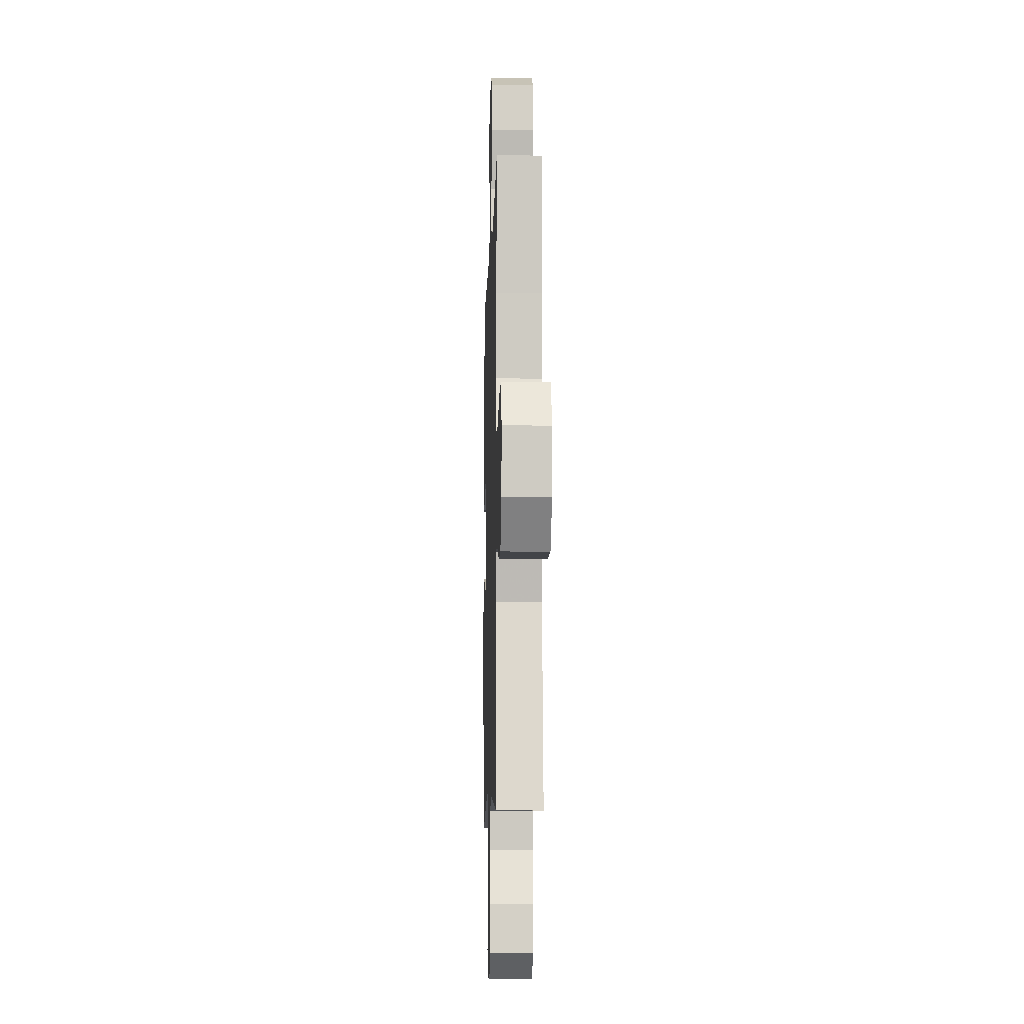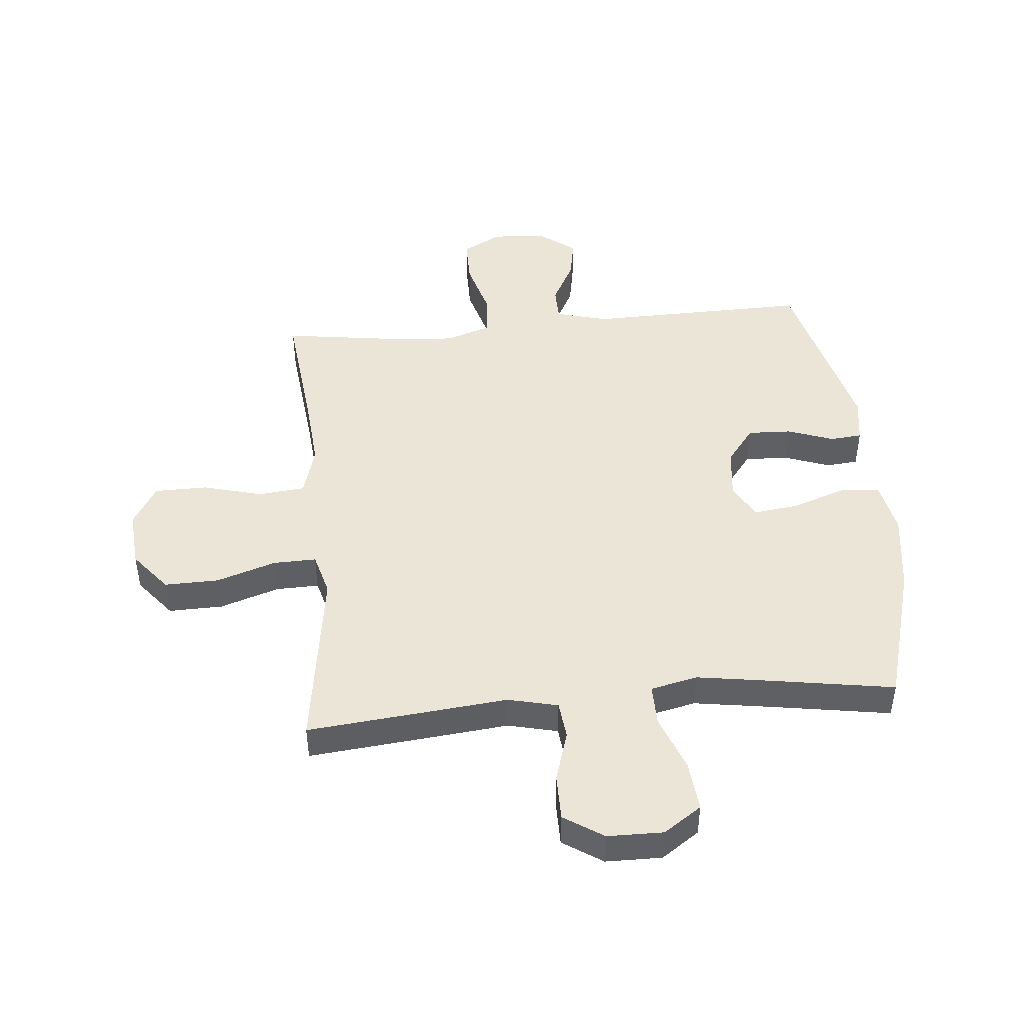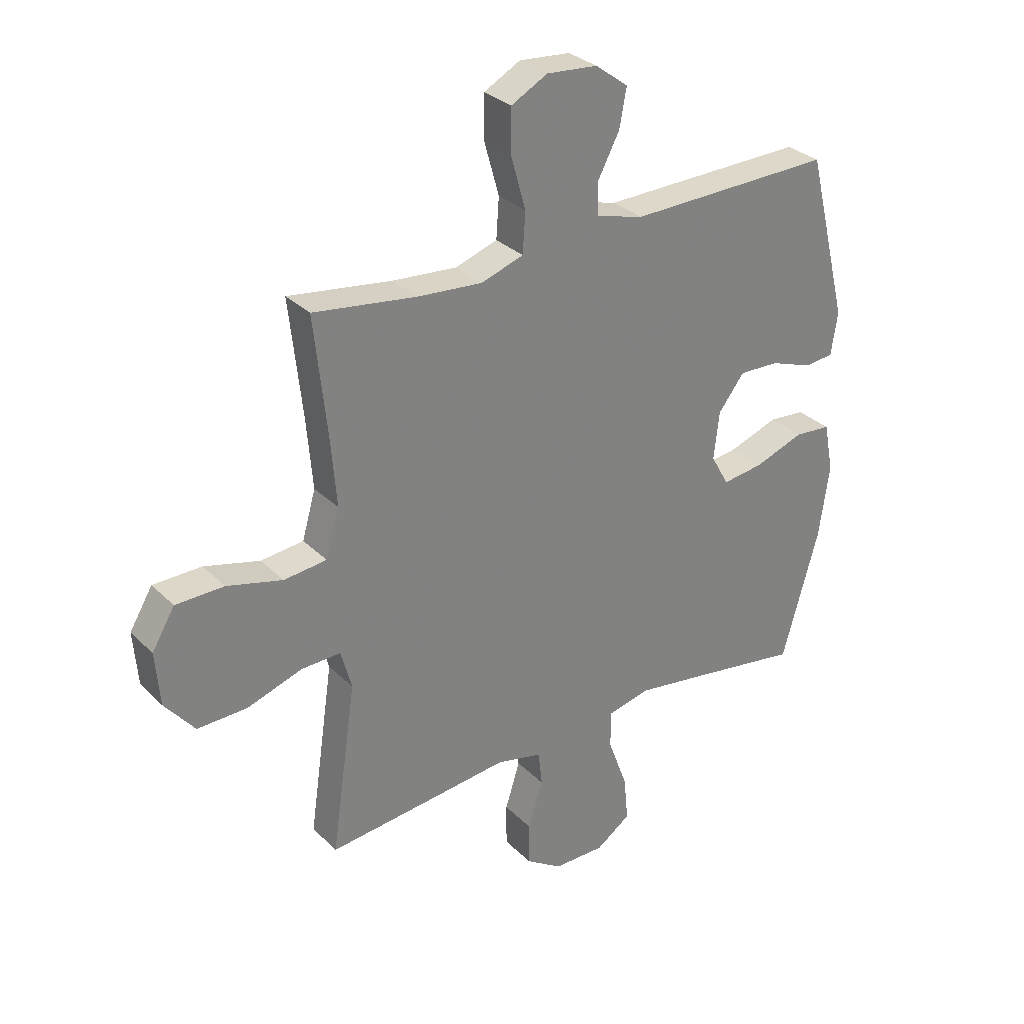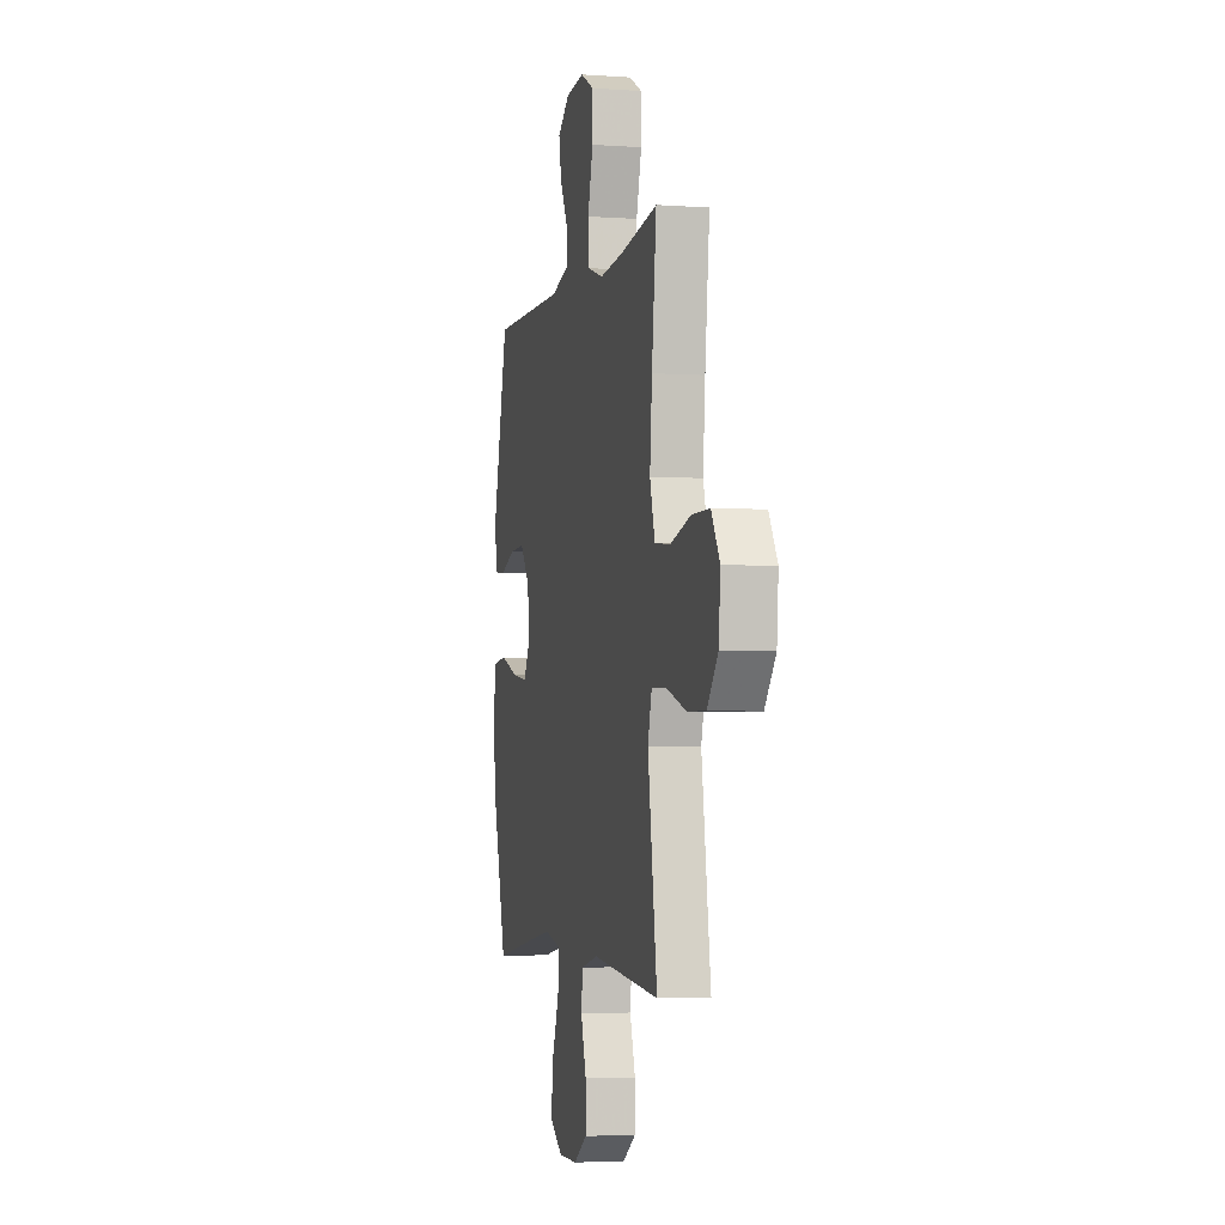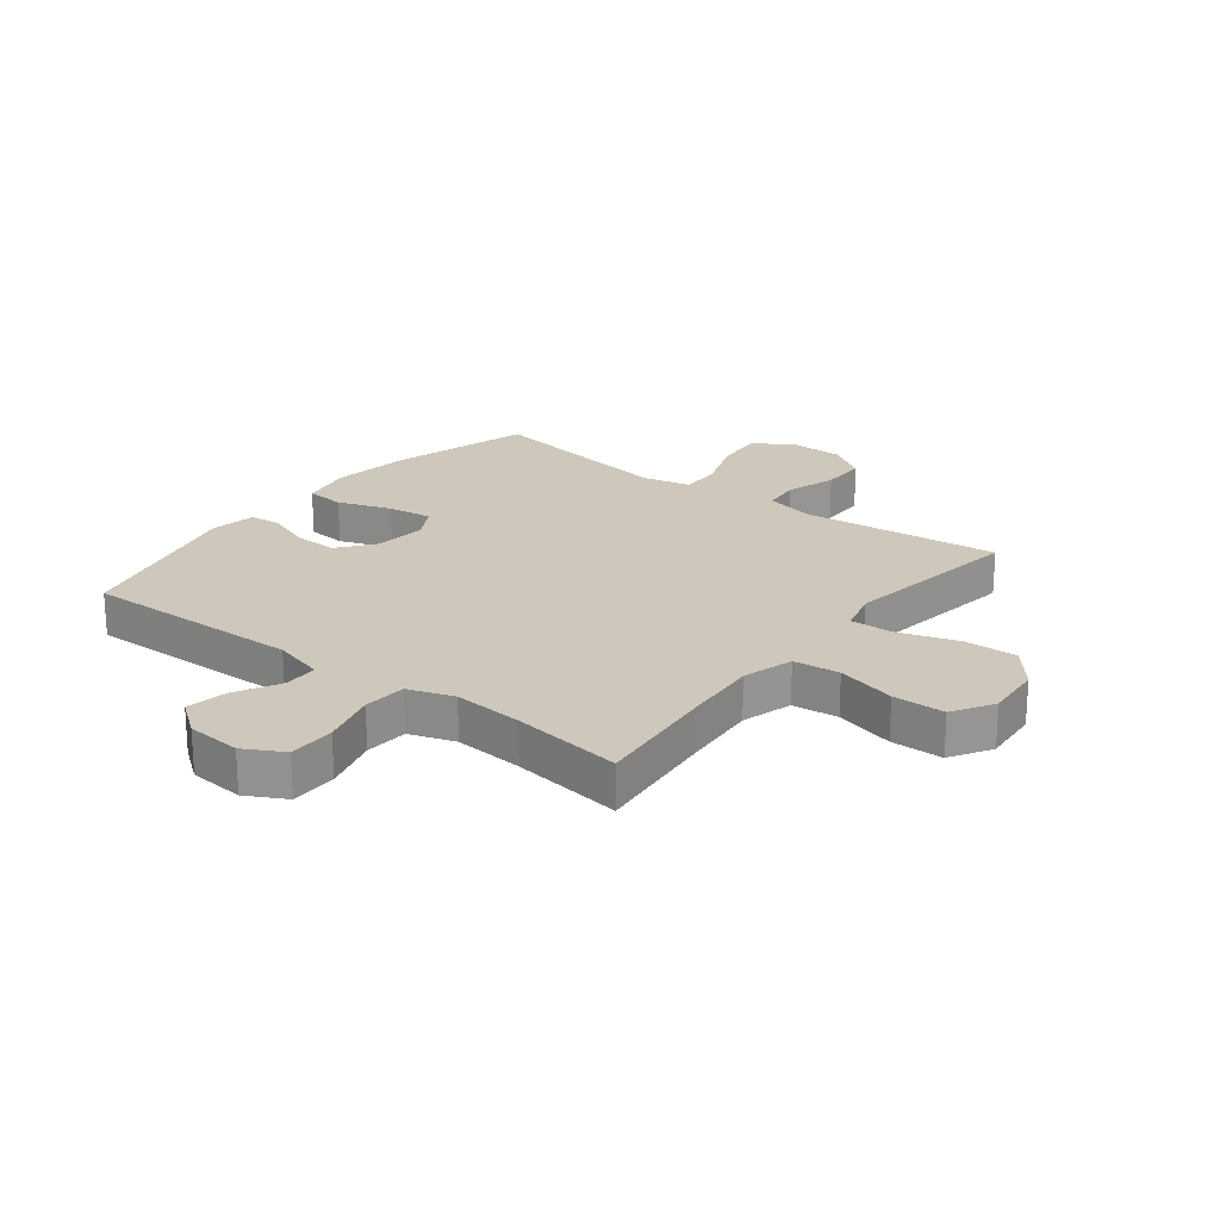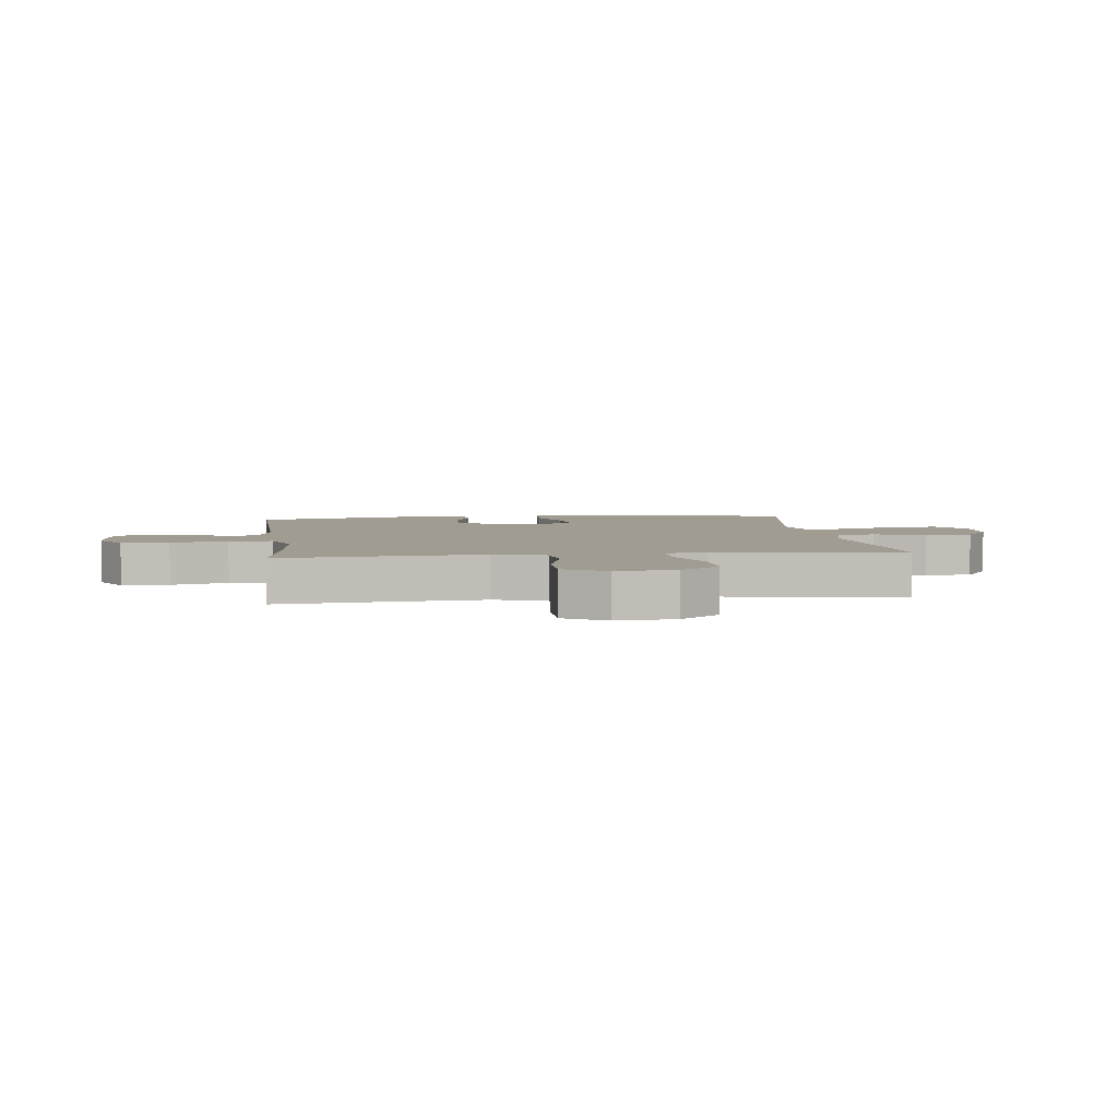
<metadata>
{"format":"obj","ext":"obj","renderer":"f3d","projection":"perspective","resolution":1024,"background":"white","views":[{"elev":-9.0,"azim":88.3,"up":"+Z"},{"elev":45.9,"azim":174.7,"up":"+Y"},{"elev":30.6,"azim":144.0,"up":"+Z"},{"elev":-3.7,"azim":76.8,"up":"+Z"},{"elev":22.0,"azim":37.8,"up":"+Y"},{"elev":4.3,"azim":83.0,"up":"+Y"}]}
</metadata>
<code>
v -0.5 0.07 -0.5
v -0.568 0.07 -0.259
v -0.587 0.07 -0.123
v -0.569 0.07 -0.033
v -0.502 0.07 -0.027
v -0.411 0.07 -0.059
v -0.334 0.07 -0.069
v -0.301 0.07 -0.01
v -0.311 0.07 0.078
v -0.359 0.07 0.14
v -0.433 0.07 0.137
v -0.511 0.07 0.109
v -0.565 0.07 0.114
v -0.577 0.07 0.193
v -0.5 0.07 0.5
v -0.122 0.07 0.493
v -0.034 0.07 0.517
v -0.033 0.07 0.576
v -0.073 0.07 0.652
v -0.086 0.07 0.722
v -0.026 0.07 0.767
v 0.068 0.07 0.775
v 0.135 0.07 0.739
v 0.135 0.07 0.659
v 0.108 0.07 0.563
v 0.113 0.07 0.489
v 0.191 0.07 0.463
v 0.31 0.07 0.473
v 0.5 0.07 0.5
v 0.477 0.07 0.288
v 0.466 0.07 0.157
v 0.491 0.07 0.07
v 0.57 0.07 0.062
v 0.672 0.07 0.089
v 0.761 0.07 0.088
v 0.803 0.07 0.018
v 0.795 0.07 -0.081
v 0.74 0.07 -0.149
v 0.648 0.07 -0.147
v 0.547 0.07 -0.114
v 0.474 0.07 -0.112
v 0.454 0.07 -0.185
v 0.471 0.07 -0.301
v 0.5 0.07 -0.5
v 0.287 0.07 -0.479
v 0.16 0.07 -0.466
v 0.075 0.07 -0.486
v 0.068 0.07 -0.55
v 0.095 0.07 -0.637
v 0.095 0.07 -0.716
v 0.028 0.07 -0.76
v -0.067 0.07 -0.761
v -0.131 0.07 -0.717
v -0.123 0.07 -0.632
v -0.087 0.07 -0.535
v -0.086 0.07 -0.465
v -0.166 0.07 -0.447
v -0.29 0.07 -0.466
v -0.5 0 -0.5
v -0.568 0 -0.259
v -0.587 0 -0.123
v -0.569 0 -0.033
v -0.502 0 -0.027
v -0.411 0 -0.059
v -0.334 0 -0.069
v -0.301 0 -0.01
v -0.311 0 0.078
v -0.359 0 0.14
v -0.433 0 0.137
v -0.511 0 0.109
v -0.565 0 0.114
v -0.577 0 0.193
v -0.5 0 0.5
v -0.122 0 0.493
v -0.034 0 0.517
v -0.033 0 0.576
v -0.073 0 0.652
v -0.086 0 0.722
v -0.026 0 0.767
v 0.068 0 0.775
v 0.135 0 0.739
v 0.135 0 0.659
v 0.108 0 0.563
v 0.113 0 0.489
v 0.191 0 0.463
v 0.31 0 0.473
v 0.5 0 0.5
v 0.477 0 0.288
v 0.466 0 0.157
v 0.491 0 0.07
v 0.57 0 0.062
v 0.672 0 0.089
v 0.761 0 0.088
v 0.803 0 0.018
v 0.795 0 -0.081
v 0.74 0 -0.149
v 0.648 0 -0.147
v 0.547 0 -0.114
v 0.474 0 -0.112
v 0.454 0 -0.185
v 0.471 0 -0.301
v 0.5 0 -0.5
v 0.287 0 -0.479
v 0.16 0 -0.466
v 0.075 0 -0.486
v 0.068 0 -0.55
v 0.095 0 -0.637
v 0.095 0 -0.716
v 0.028 0 -0.76
v -0.067 0 -0.761
v -0.131 0 -0.717
v -0.123 0 -0.632
v -0.087 0 -0.535
v -0.086 0 -0.465
v -0.166 0 -0.447
v -0.29 0 -0.466
f 53 54 55
f 52 53 55
f 51 52 55
f 50 51 55
f 49 50 55
f 48 49 55
f 47 48 55 56
f 46 47 56 57
f 44 45 46
f 43 44 46
f 42 43 46
f 41 42 46 57
f 38 39 40
f 37 38 40
f 36 37 40
f 35 36 40
f 34 35 40
f 33 34 40
f 32 33 40 41
f 41 57 58
f 32 41 58
f 31 32 58
f 28 29 30
f 31 58 1
f 30 31 1
f 28 30 1
f 27 28 1
f 23 24 25
f 22 23 25
f 21 22 25
f 20 21 25
f 19 20 25
f 18 19 25
f 17 18 25 26
f 14 15 16
f 13 14 16
f 12 13 16
f 11 12 16
f 17 26 27
f 16 17 27
f 11 16 27
f 10 11 27
f 4 5 6
f 3 4 6
f 2 3 6
f 1 2 6
f 1 6 7
f 27 1 7 8
f 9 10 27
f 8 9 27
f 113 112 111
f 113 111 110
f 113 110 109
f 113 109 108
f 113 108 107
f 113 107 106
f 114 113 106 105
f 115 114 105 104
f 104 103 102
f 104 102 101
f 104 101 100
f 115 104 100 99
f 98 97 96
f 98 96 95
f 98 95 94
f 98 94 93
f 98 93 92
f 98 92 91
f 99 98 91 90
f 116 115 99
f 116 99 90
f 116 90 89
f 88 87 86
f 59 116 89
f 59 89 88
f 59 88 86
f 59 86 85
f 83 82 81
f 83 81 80
f 83 80 79
f 83 79 78
f 83 78 77
f 83 77 76
f 84 83 76 75
f 74 73 72
f 74 72 71
f 74 71 70
f 74 70 69
f 85 84 75
f 85 75 74
f 85 74 69
f 85 69 68
f 64 63 62
f 64 62 61
f 64 61 60
f 64 60 59
f 65 64 59
f 66 65 59 85
f 85 68 67
f 85 67 66
f 1 59 60 2
f 2 60 61 3
f 3 61 62 4
f 4 62 63 5
f 5 63 64 6
f 6 64 65 7
f 7 65 66 8
f 8 66 67 9
f 9 67 68 10
f 10 68 69 11
f 11 69 70 12
f 12 70 71 13
f 13 71 72 14
f 14 72 73 15
f 15 73 74 16
f 16 74 75 17
f 17 75 76 18
f 18 76 77 19
f 19 77 78 20
f 20 78 79 21
f 21 79 80 22
f 22 80 81 23
f 23 81 82 24
f 24 82 83 25
f 25 83 84 26
f 26 84 85 27
f 27 85 86 28
f 28 86 87 29
f 29 87 88 30
f 30 88 89 31
f 31 89 90 32
f 32 90 91 33
f 33 91 92 34
f 34 92 93 35
f 35 93 94 36
f 36 94 95 37
f 37 95 96 38
f 38 96 97 39
f 39 97 98 40
f 40 98 99 41
f 41 99 100 42
f 42 100 101 43
f 43 101 102 44
f 44 102 103 45
f 45 103 104 46
f 46 104 105 47
f 47 105 106 48
f 48 106 107 49
f 49 107 108 50
f 50 108 109 51
f 51 109 110 52
f 52 110 111 53
f 53 111 112 54
f 54 112 113 55
f 55 113 114 56
f 56 114 115 57
f 57 115 116 58
f 58 116 59 1

</code>
